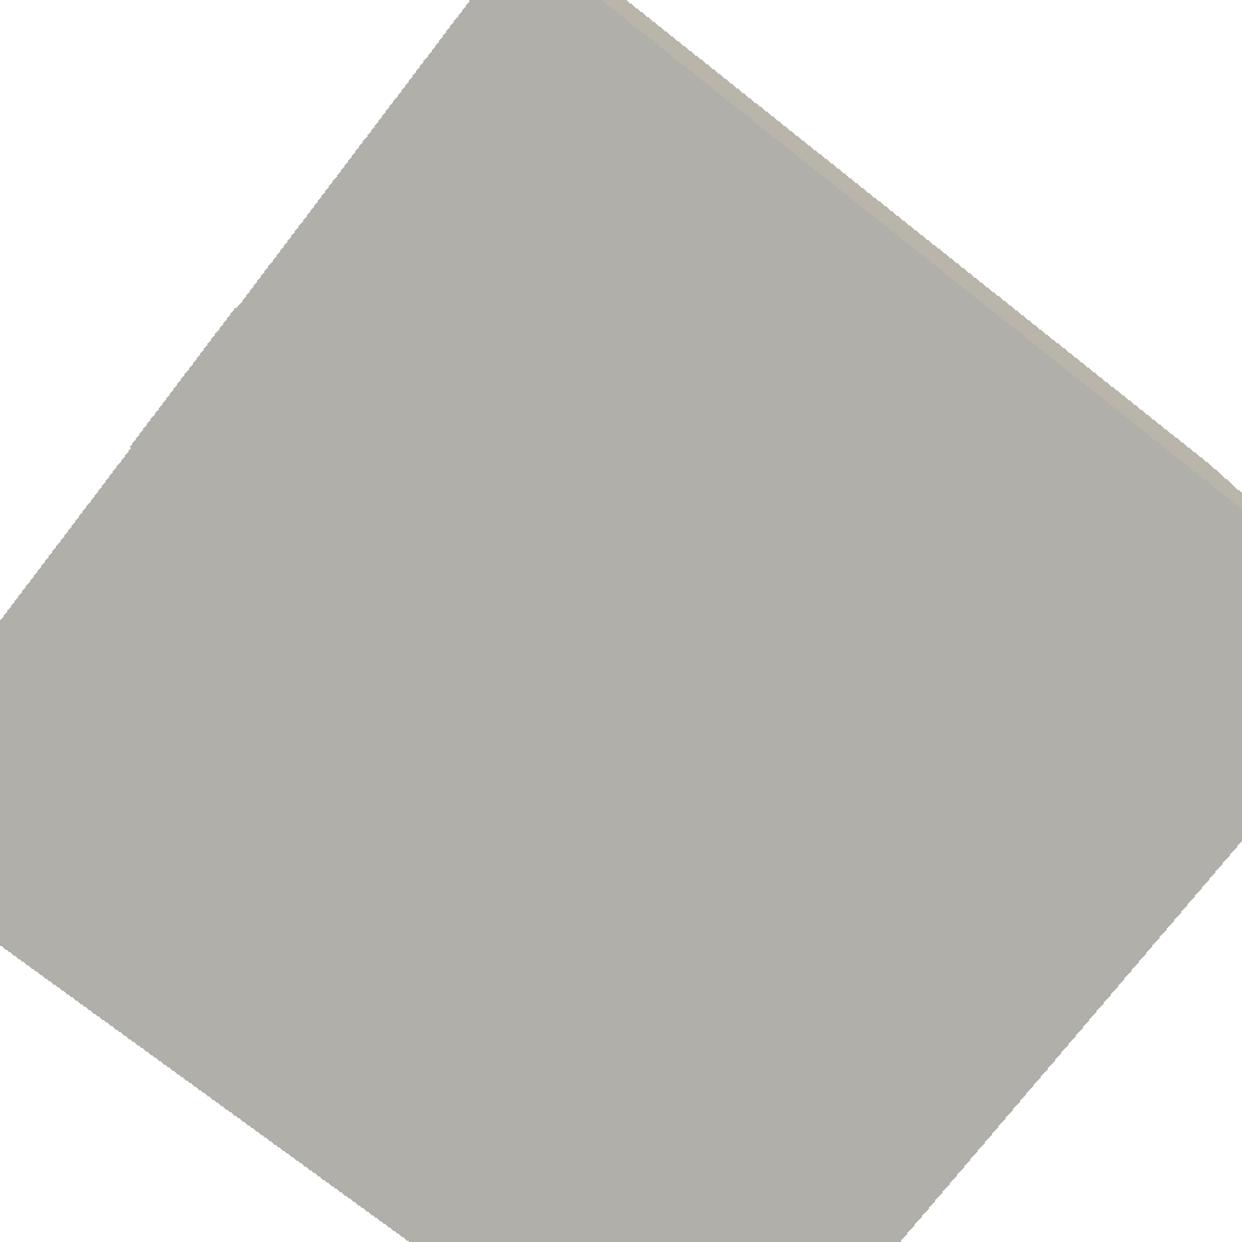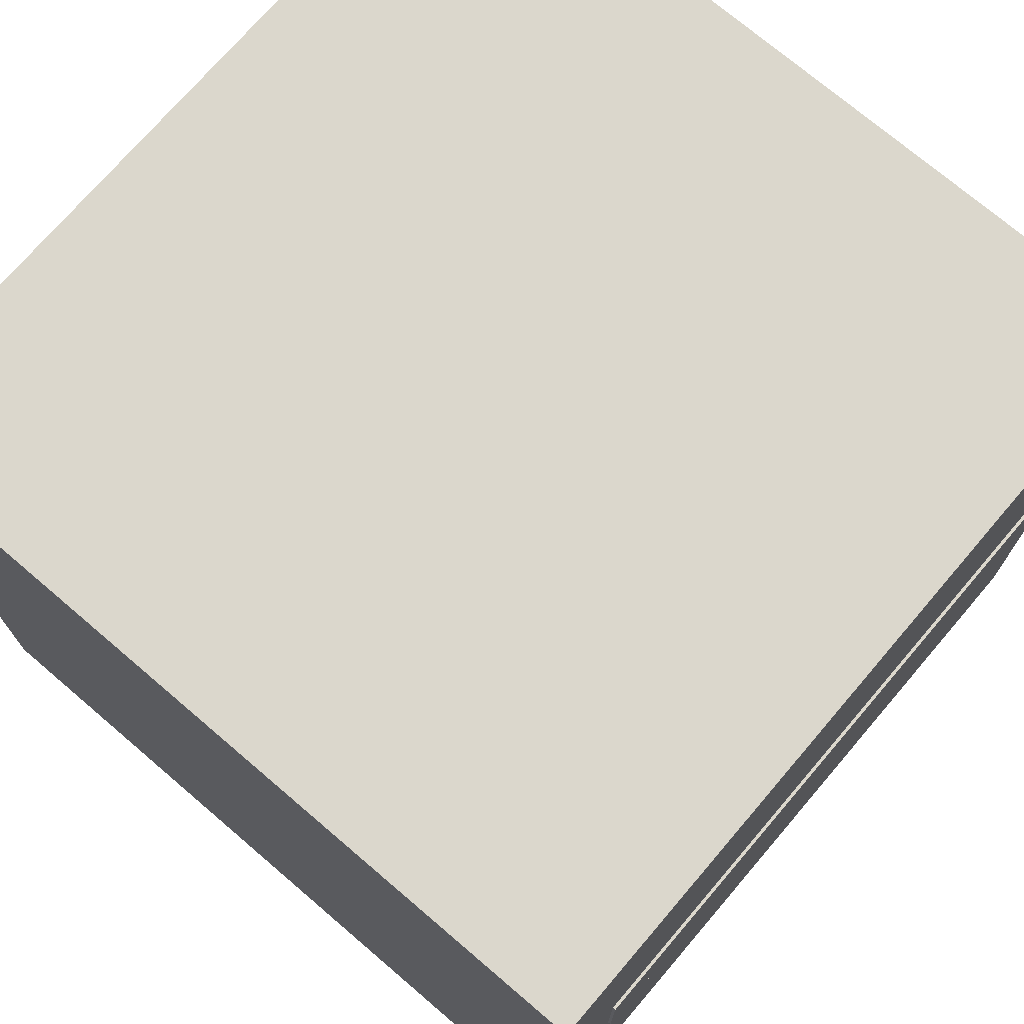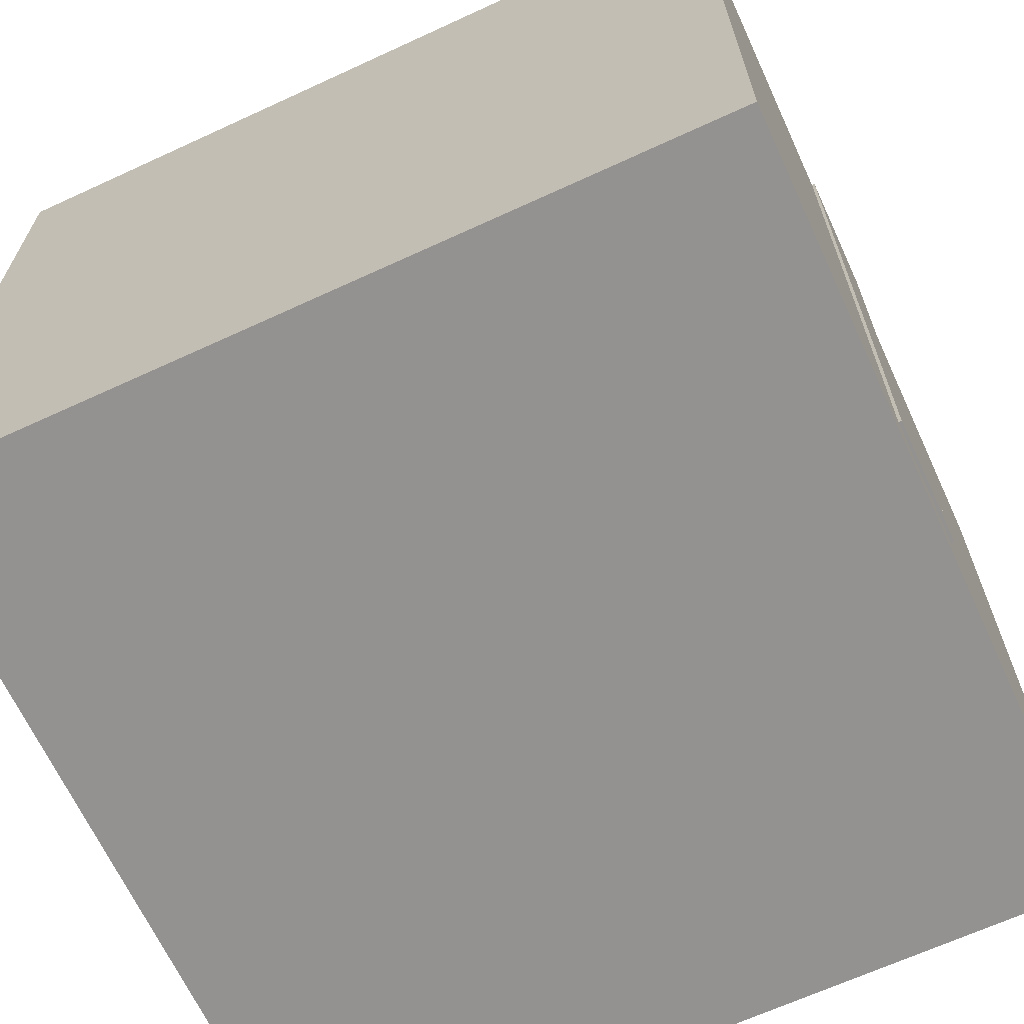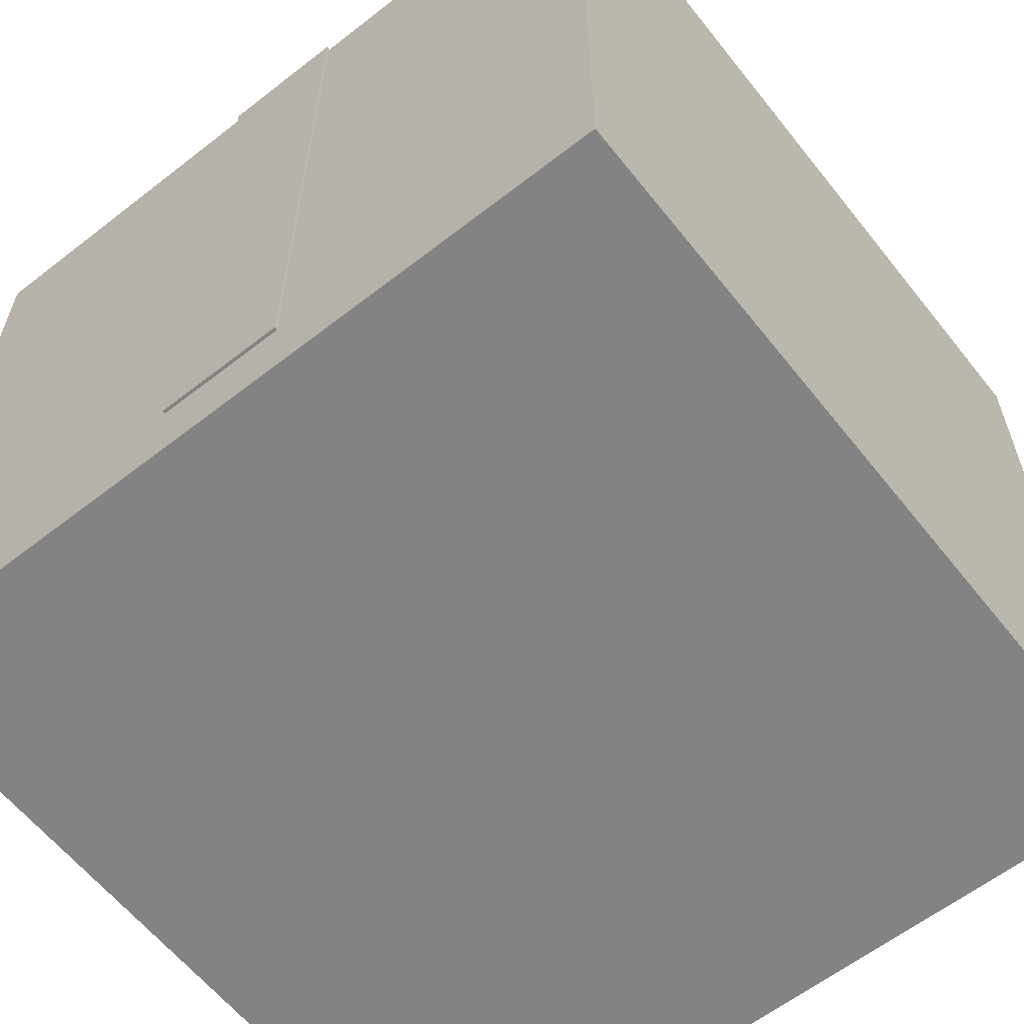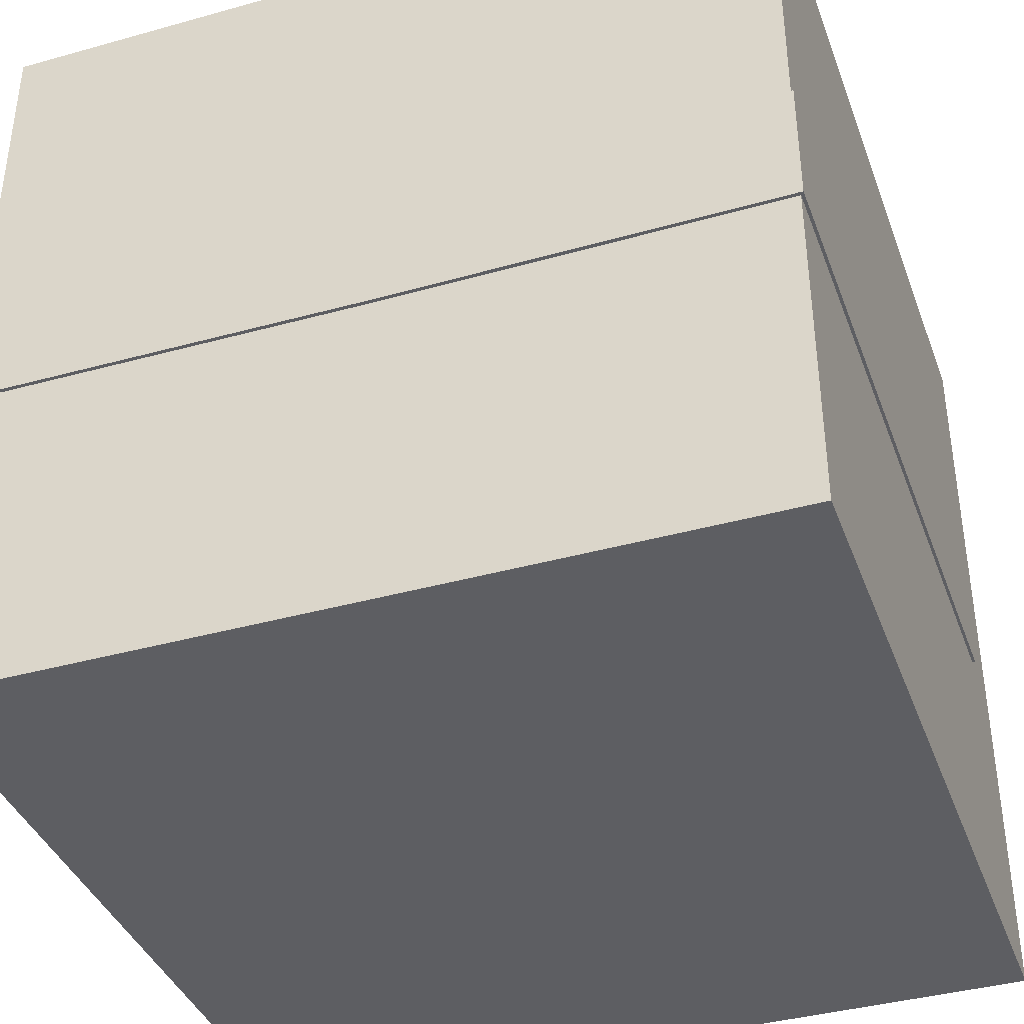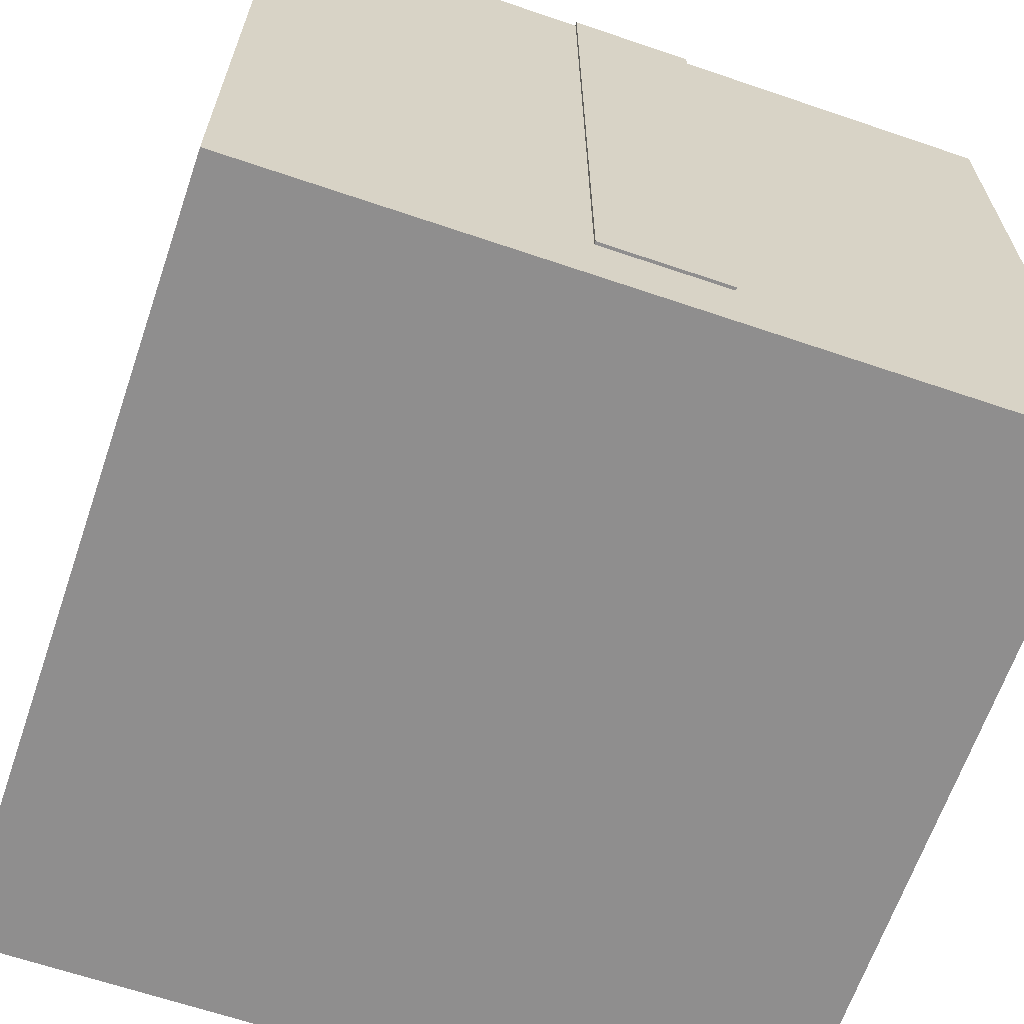
<metadata>
{"format":"obj","ext":"obj","renderer":"f3d","projection":"perspective","resolution":1024,"background":"white","views":[{"elev":-78.0,"azim":-38.0,"up":"+Y"},{"elev":73.1,"azim":40.5,"up":"+Z"},{"elev":-66.5,"azim":24.8,"up":"+Y"},{"elev":-61.2,"azim":-51.6,"up":"+Y"},{"elev":-39.1,"azim":-160.7,"up":"+Z"},{"elev":-65.0,"azim":-108.9,"up":"+Y"}]}
</metadata>
<code>
o Cardboard_Box_Cube
v 1 1 -1
v 1 -1 -1
v 1 1 1
v 1 -1 1
v -1 1 -1
v -1 -1 -1
v -1 1 1
v -1 -1 1
v -1 -1 0
v 1 1 0
v -1 1 0
v 1 -1 0
v 1.016 1 -1.016
v 1.016 -1.023 -1.016
v 1.016 1 1.016
v 1.016 -1.023 1.016
v -1.016 1 -1.016
v -1.016 -1.023 -1.016
v -1.016 1 1.016
v -1.016 -1.023 1.016
v -1.016 -1.023 0
v 1.016 1 0
v -1.016 1 0
v 1.016 -1.023 0
f 4 8 7 3
f 9 6 5 11
f 9 8 4 12
f 12 4 3 10
f 6 2 1 5
f 2 12 10 1
f 6 9 12 2
f 8 9 11 7
f 16 15 19 20
f 21 23 17 18
f 21 24 16 20
f 24 22 15 16
f 18 17 13 14
f 14 13 22 24
f 18 14 24 21
f 20 19 23 21
f 10 3 15 22
f 7 11 23 19
f 5 1 13 17
f 3 7 19 15
f 1 10 22 13
f 11 5 17 23
f 11 10 1 5
f 3 10 11 7
o Tape_Cube.003
v -1.012 0.9964 0.0454
v -1.012 0.9964 -0.02839
v -1.012 0.9964 -0.1617
v -1.012 0.9964 0.1208
v -1.023 1.01 -0.02839
v -1.012 -0.8263 0.1617
v -1.012 1.01 -0.02839
v -1.012 -0.8263 -0.1617
v -1.023 1.01 0.1208
v -1.012 1.01 0.1208
v -1.023 -0.8263 0.1617
v -1.023 -0.8263 -0.1617
v -1.023 1.01 -0.1022
v -1.012 -0.8263 0.0454
v -1.012 1.01 -0.1022
v -1.023 -0.8263 0.0454
v -1.012 -0.8263 -0.1022
v -1.023 -0.8263 -0.1022
v -1.023 1.01 0.0454
v -1.012 1.01 0.0454
v -1.023 1.01 -0.1617
v -1.023 1.01 0.1617
v -1.012 -0.8263 0.1208
v -1.023 -0.8263 0.1208
v -1.012 1.01 -0.1617
v -1.012 1.01 0.1617
v -1.012 -0.8263 -0.02839
v -1.023 -0.8263 -0.02839
v -1.012 0.9964 0.1617
v -1.023 0.9964 -0.1022
v -1.023 0.9964 0.0454
v -1.023 0.9964 0.1208
v -1.023 0.9964 0.1617
v -1.023 0.9964 -0.1617
v -1.012 0.9964 -0.1022
v -1.023 0.9964 -0.02839
v 1.012 0.9964 0.0454
v 1.012 0.9964 -0.02839
v 1.012 0.9964 -0.1617
v 1.012 0.9964 0.1208
v 1.023 1.01 -0.02839
v 1.012 -0.8263 0.1617
v 1.012 1.01 -0.02839
v 1.012 -0.8263 -0.1617
v 1.023 1.01 0.1208
v 1.012 1.01 0.1208
v 1.023 -0.8263 0.1617
v 1.023 -0.8263 -0.1617
v 1.023 1.01 -0.1022
v 1.012 -0.8263 0.0454
v 1.012 1.01 -0.1022
v 1.023 -0.8263 0.0454
v 1.012 -0.8263 -0.1022
v 1.023 -0.8263 -0.1022
v 1.023 1.01 0.0454
v 1.012 1.01 0.0454
v 1.023 1.01 -0.1617
v 1.023 1.01 0.1617
v 1.012 -0.8263 0.1208
v 1.023 -0.8263 0.1208
v 1.012 1.01 -0.1617
v 1.012 1.01 0.1617
v 1.012 -0.8263 -0.02839
v 1.023 -0.8263 -0.02839
v 0 0.9964 -0.1081
v 0 1.01 -0.1676
v 0 0.9964 0.1148
v 0 1.01 0.1557
v 0 0.9964 -0.03433
v 0 0.9964 0.1557
v 0 0.9964 0.03946
v 0 1.01 -0.1081
v 0 0.9964 -0.1676
v 0 1.01 -0.03433
v 0 1.01 0.03946
v 0 1.01 0.1148
v 1.012 0.9964 0.1617
v 1.023 0.9964 -0.1022
v 1.023 0.9964 0.0454
v 1.023 0.9964 0.1208
v 1.023 0.9964 0.1617
v 1.023 0.9964 -0.1617
v 1.012 0.9964 -0.1022
v 1.023 0.9964 -0.02839
f 27 59 89 97
f 50 34 100 92
f 34 44 99 100
f 25 28 91 95
f 26 25 95 93
f 44 31 98 99
f 28 53 94 91
f 54 58 45 37
f 41 32 36 42
f 60 54 37 29
f 47 38 40 48
f 50 46 33 34
f 57 56 33 46
f 58 27 49 45
f 51 41 42 52
f 39 37 45 49
f 34 33 43 44
f 53 57 46 50
f 55 60 29 43
f 30 47 48 35
f 56 55 43 33
f 44 43 29 31
f 38 51 52 40
f 31 29 37 39
f 53 50 92 94
f 49 27 97 90
f 31 39 96 98
f 39 49 90 96
f 59 26 93 89
f 38 47 28 25
f 52 42 54 60
f 47 30 53 28
f 36 32 27 58
f 40 52 60 55
f 30 35 57 53
f 51 38 25 26
f 48 40 55 56
f 35 48 56 57
f 32 41 59 27
f 41 51 26 59
f 42 36 58 54
f 63 97 89 107
f 86 92 100 70
f 70 100 99 80
f 61 95 91 64
f 62 93 95 61
f 80 99 98 67
f 64 91 94 101
f 102 73 81 106
f 77 78 72 68
f 108 65 73 102
f 83 84 76 74
f 86 70 69 82
f 105 82 69 104
f 106 81 85 63
f 87 88 78 77
f 75 85 81 73
f 70 80 79 69
f 101 86 82 105
f 103 79 65 108
f 66 71 84 83
f 104 69 79 103
f 80 67 65 79
f 74 76 88 87
f 67 75 73 65
f 101 94 92 86
f 85 90 97 63
f 67 98 96 75
f 75 96 90 85
f 107 89 93 62
f 74 61 64 83
f 88 108 102 78
f 83 64 101 66
f 72 106 63 68
f 76 103 108 88
f 66 101 105 71
f 87 62 61 74
f 84 104 103 76
f 71 105 104 84
f 68 63 107 77
f 77 107 62 87
f 78 102 106 72

</code>
